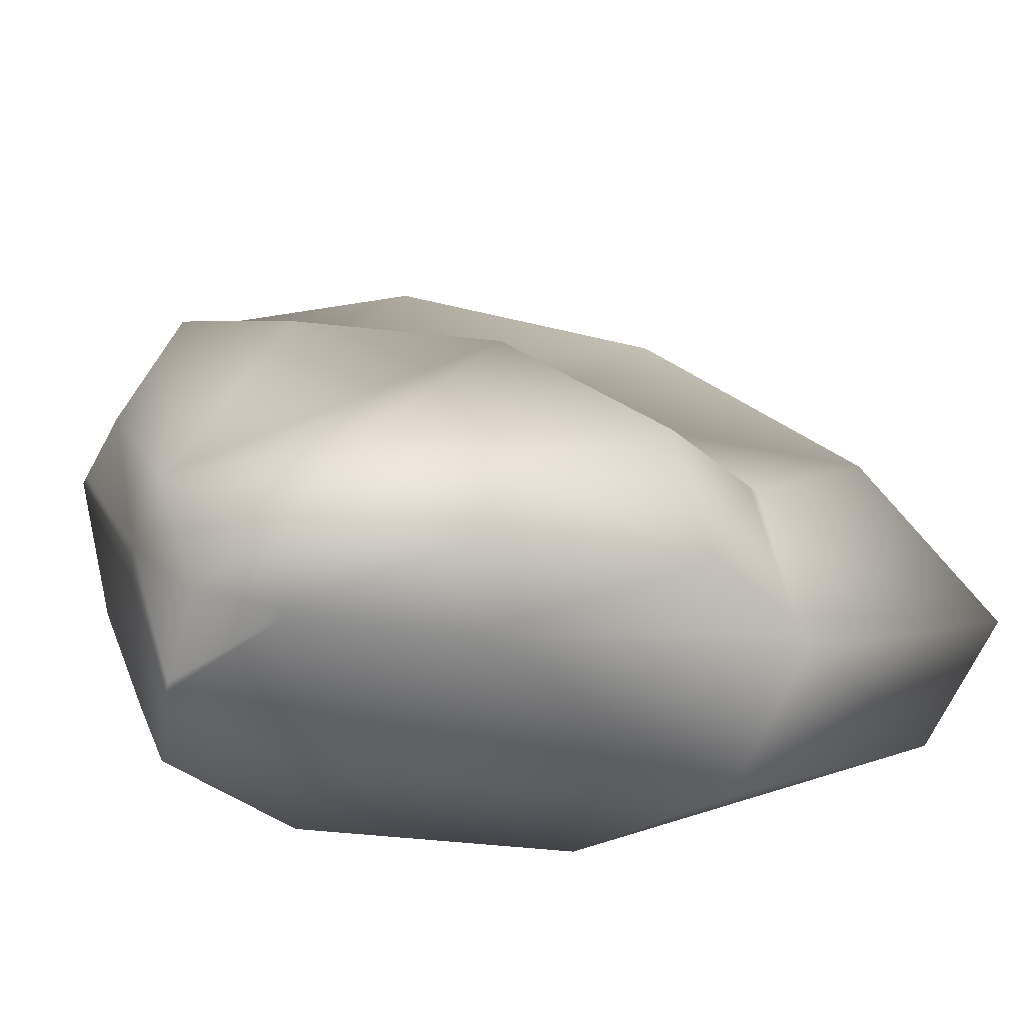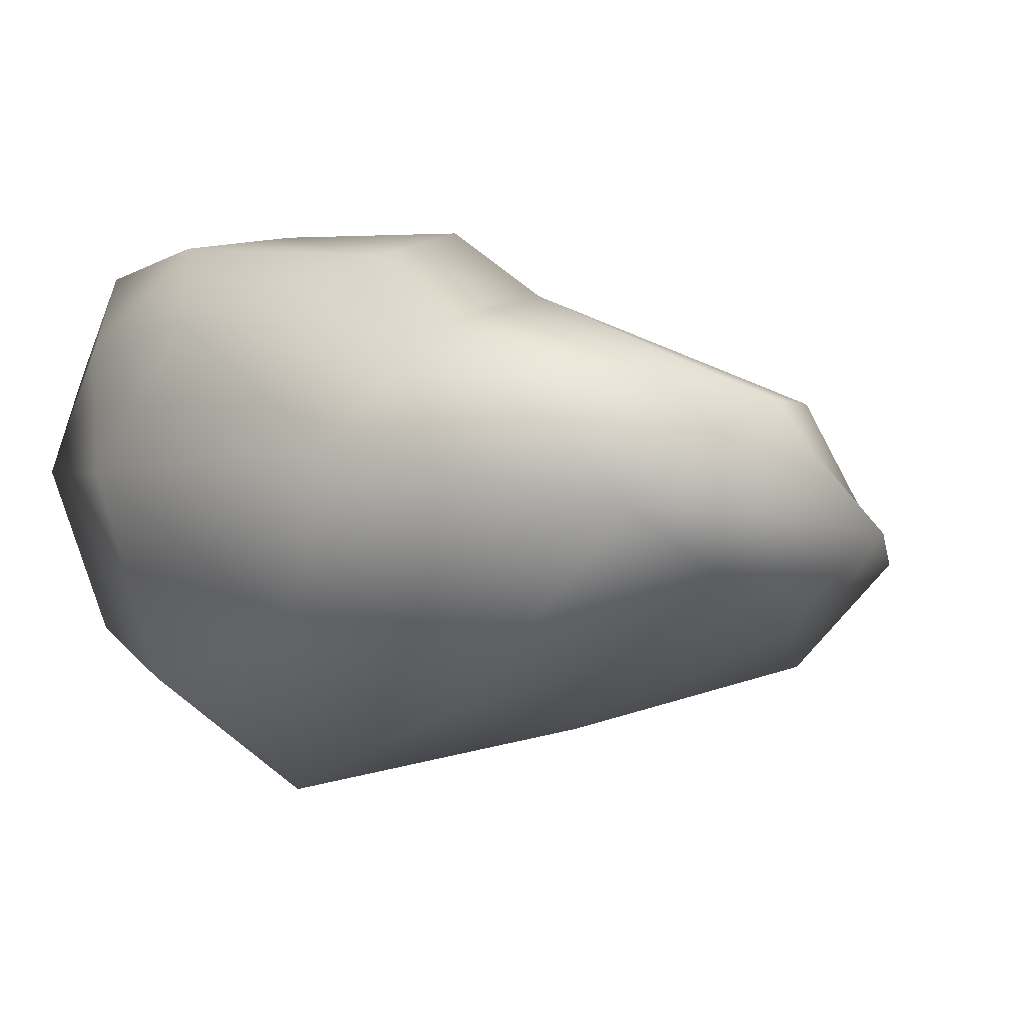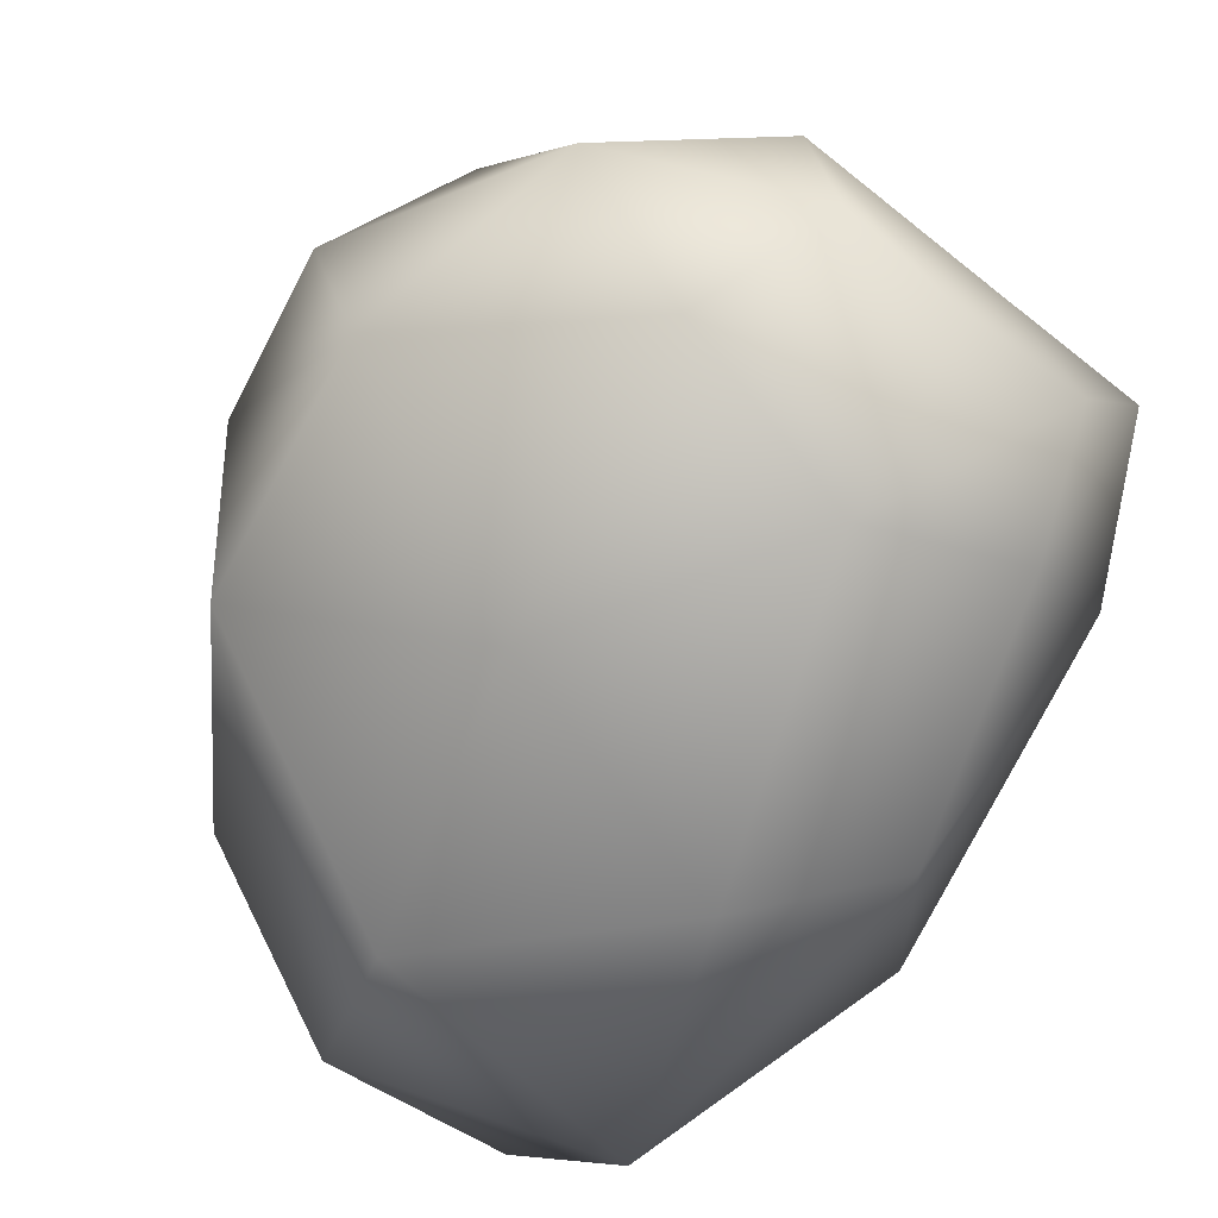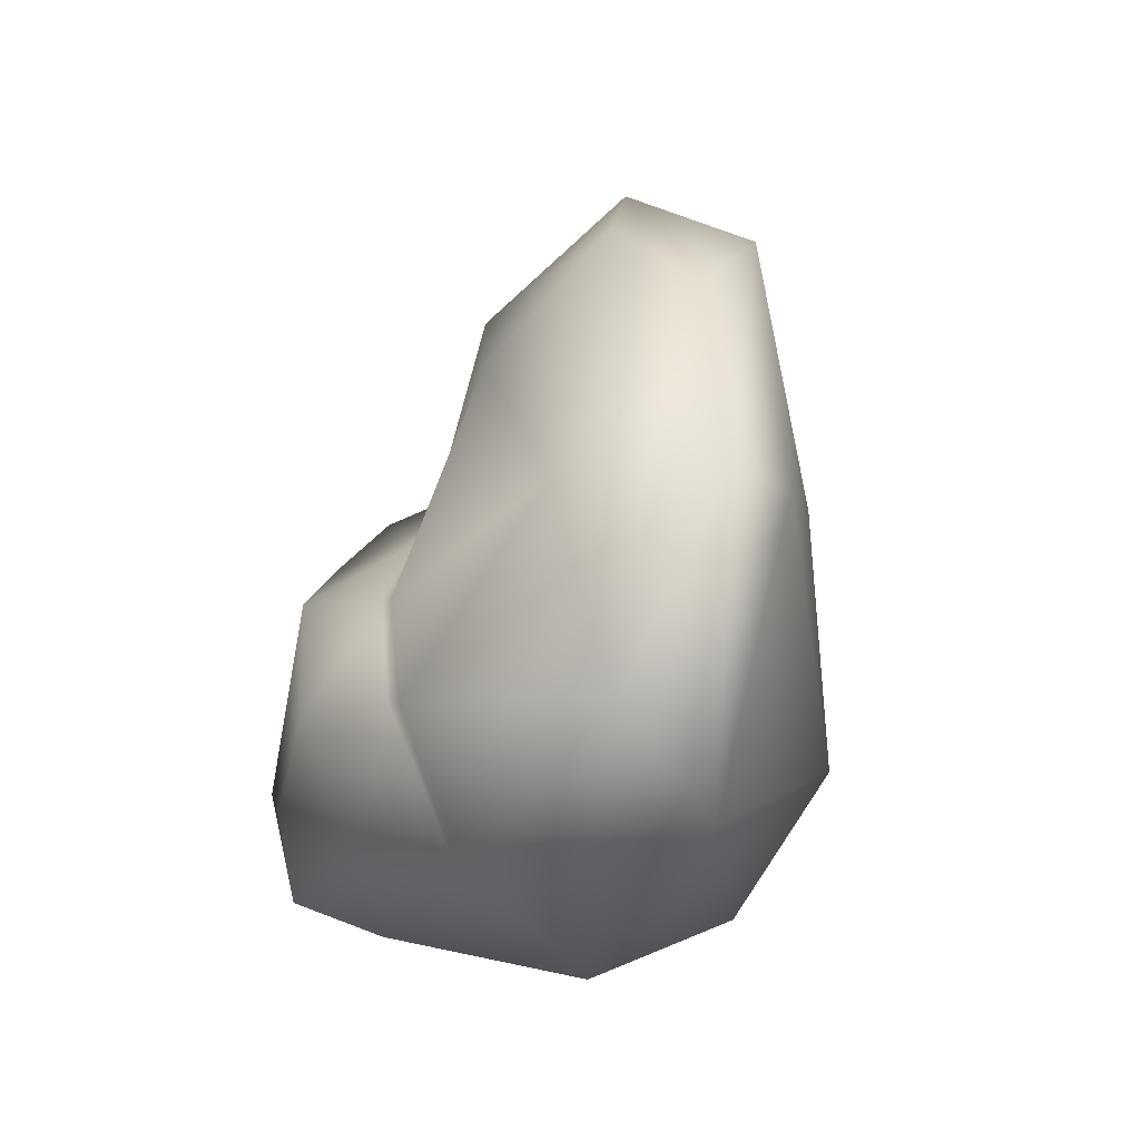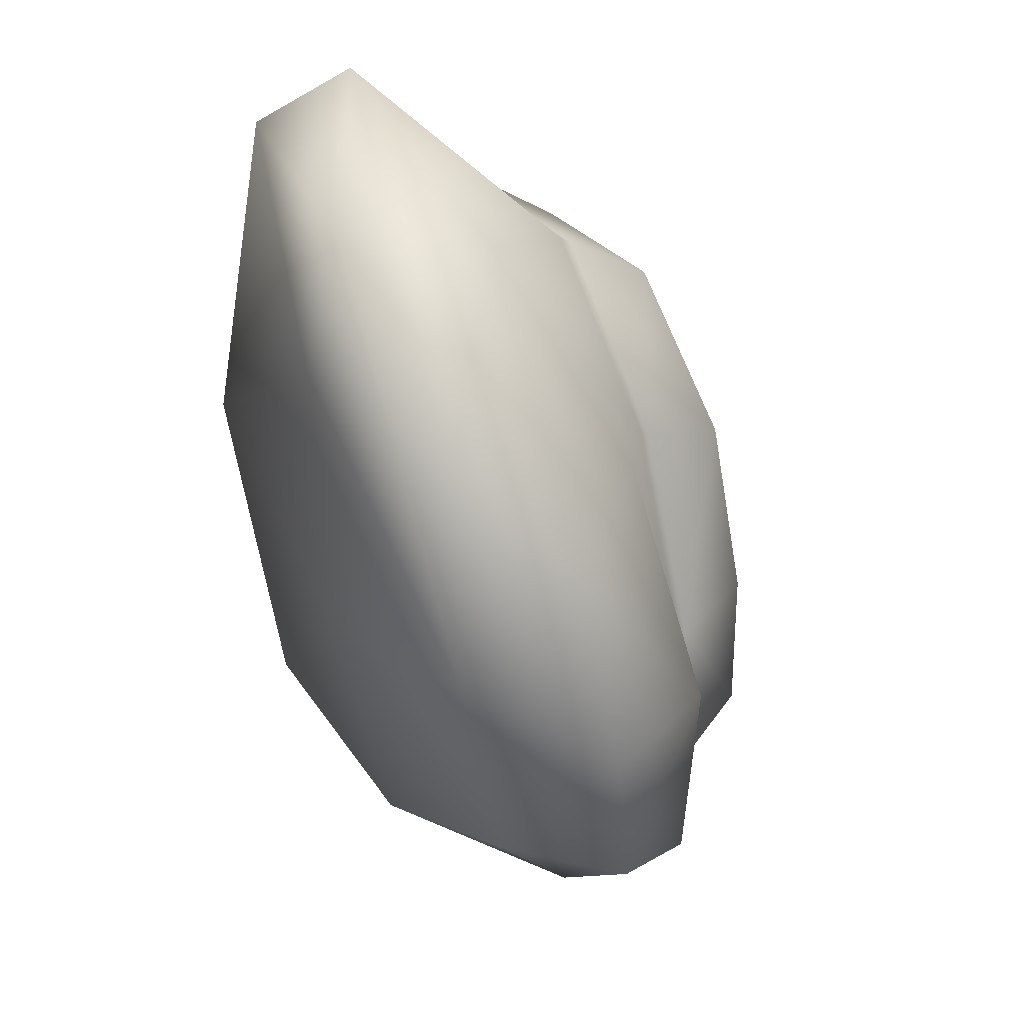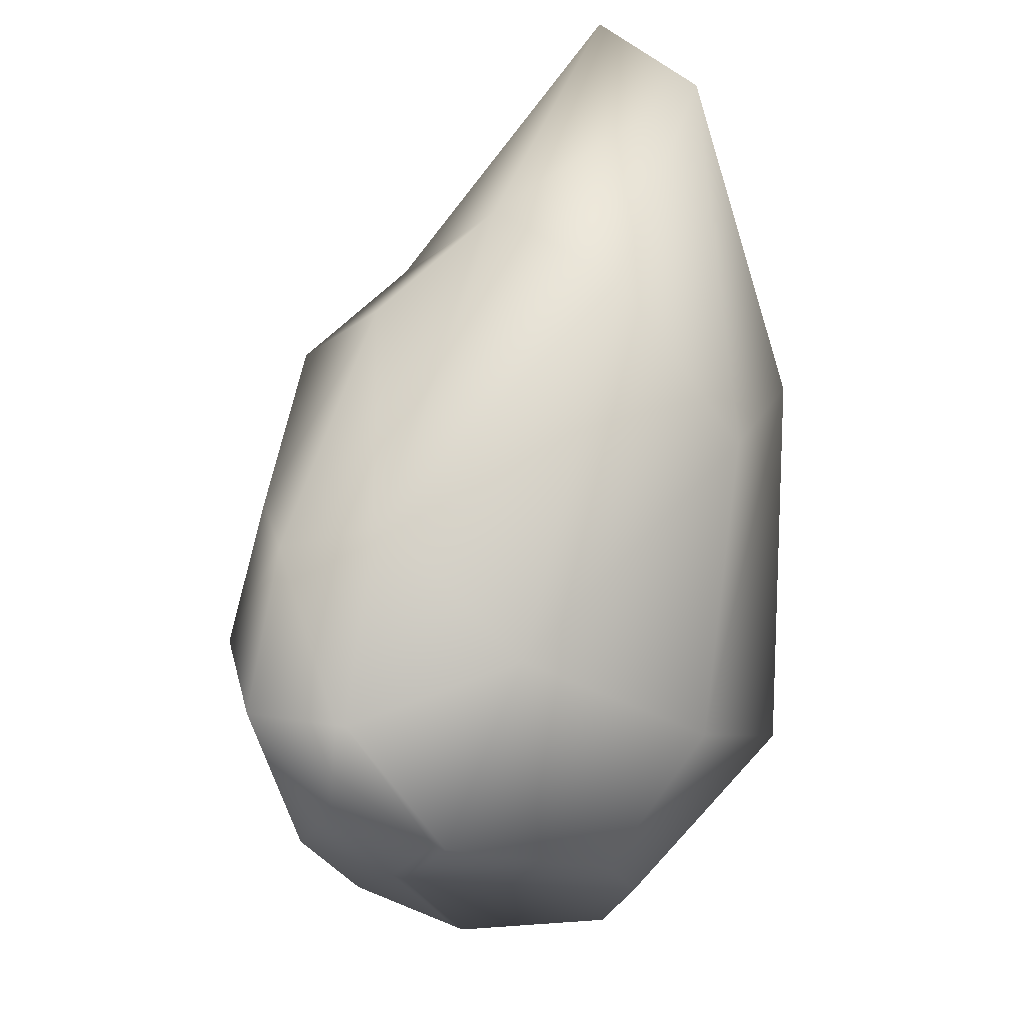
<metadata>
{"format":"obj","ext":"obj","renderer":"f3d","projection":"perspective","resolution":1024,"background":"white","views":[{"elev":34.1,"azim":65.7,"up":"+Z"},{"elev":-22.5,"azim":121.6,"up":"+Z"},{"elev":-68.7,"azim":-43.6,"up":"+Z"},{"elev":67.1,"azim":100.4,"up":"+Y"},{"elev":60.3,"azim":-105.1,"up":"+Y"},{"elev":-25.3,"azim":88.9,"up":"+Y"}]}
</metadata>
<code>
v  -9.723 -60.32 1.844
v  -23.17 -23.17 -23.3
v  29.54 -18.8 -44.02
v  27.66 -62.35 -4.734
v  -18.82 -60.86 41.71
v  43.11 -64.36 57.36
v  -58.18 -26.95 21.89
v  62.12 -66.55 4.294
v  75.1 -35.22 -20.39
v  86.44 -69.81 45.72
v  111.4 -29.86 27.12
v  -36.83 120.7 29.34
v  -0.9878 106.4 54.64
v  46.68 153.2 28.76
v  -9.684 150.3 3.586
v  -71.24 78.99 31.03
v  -49.87 102.9 -5.703
v  -43.4 47.4 64.43
v  45.8 171.8 -10.91
v  32.4 135.6 -24.67
v  101.8 168 4.839
v  115 138 -20.38
v  -12.35 -29.92 89.79
v  -1.33 -53.56 71.04
v  50.14 -56.46 84.05
v  14.51 -7.3 98.51
v  -66.54 -0.8109 54.58
v  -32.09 -32.42 64.27
v  0.2414 -5.204 74.76
v  43.71 39.68 96.69
v  80.82 -12.5 102.2
v  85.12 69.37 85.21
v  94.64 20.05 93.69
v  41.9 50.41 72.57
v  85.19 95.84 58.75
v  122.4 92.5 34.35
v  135.4 63.79 3.759
v  116.1 65.63 64.93
v  113 -0.6147 87.57
v  118.7 2.84 61.59
v  101.6 -43.35 70.53
v  98.74 -39 95
v  86.16 -61 74.38
v  105.9 33.09 -28.62
v  73.86 66.47 -45.73
v  0.1381 56.39 -30.47
v  -68.16 34.93 0.7112
v  -83.89 34.19 31.35
v  43.82 -63.56 60.06
v  -17.05 -60.12 44.67
v  86.41 -68.92 48.62
v  101.3 -42.91 73
v  118.1 2.49 64.21
v  121.8 89.79 37.44
v  85.18 93.16 61.42
v  42.08 49.32 75.01
v  1.684 -5.416 77.16
v  -30.09 -32.17 66.85
o Box001
g Box001
f 1 2 3
f 3 4 1
f 5 1 4
f 4 6 5
f 1 5 7
f 7 2 1
f 8 4 3
f 3 9 8
f 10 8 9
f 9 11 10
f 8 10 6
f 6 4 8
f 12 13 14
f 14 15 12
f 16 12 15
f 15 17 16
f 12 16 18
f 18 13 12
f 19 20 17
f 17 15 19
f 21 19 15
f 15 14 21
f 19 21 22
f 22 20 19
f 23 24 25
f 25 26 23
f 27 28 29
f 29 18 27
f 28 27 7
f 7 5 28
f 30 26 25
f 25 31 30
f 32 30 31
f 31 33 32
f 34 35 14
f 14 13 34
f 29 34 13
f 13 18 29
f 36 37 22
f 22 21 36
f 35 36 21
f 21 14 35
f 38 32 33
f 33 39 38
f 37 36 40
f 40 11 37
f 41 10 11
f 11 40 41
f 31 42 39
f 39 33 31
f 42 31 25
f 25 43 42
f 44 37 11
f 11 9 44
f 45 44 9
f 9 3 45
f 44 45 22
f 22 37 44
f 46 47 17
f 17 20 46
f 45 46 20
f 20 22 45
f 46 45 3
f 3 2 46
f 47 46 2
f 2 7 47
f 48 27 18
f 18 16 48
f 47 48 16
f 16 17 47
f 48 47 7
f 7 27 48
f 6 49 50
f 50 5 6
f 6 10 51
f 51 49 6
f 41 52 51
f 51 10 41
f 41 40 53
f 53 52 41
f 40 36 54
f 54 53 40
f 35 55 54
f 54 36 35
f 34 56 55
f 55 35 34
f 29 57 56
f 56 34 29
f 29 28 58
f 58 57 29
f 28 5 50
f 50 58 28
f 49 25 24
f 24 50 49
f 43 25 49
f 49 51 43
f 52 42 43
f 43 51 52
f 39 42 52
f 52 53 39
f 38 39 53
f 53 54 38
f 55 32 38
f 38 54 55
f 56 30 32
f 32 55 56
f 57 26 30
f 30 56 57
f 23 26 57
f 57 58 23
f 24 23 58
f 58 50 24

</code>
